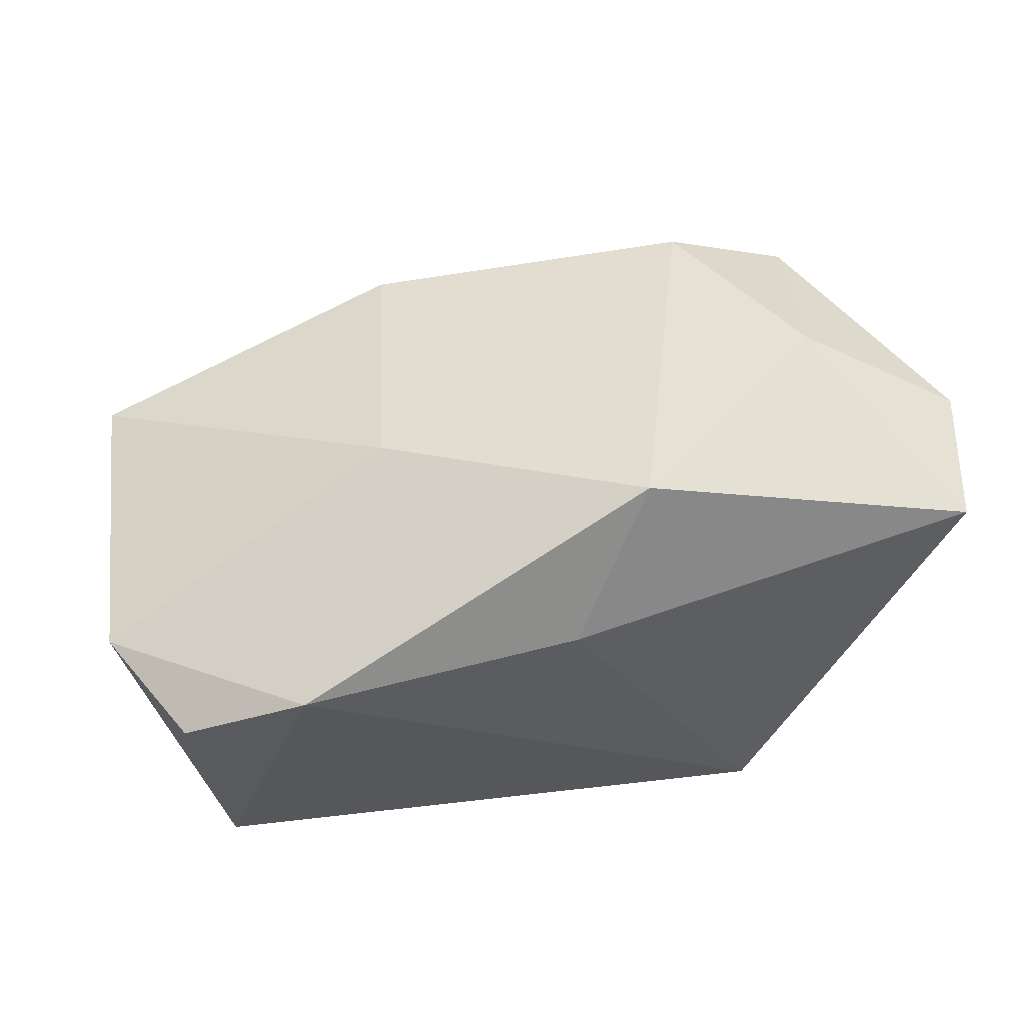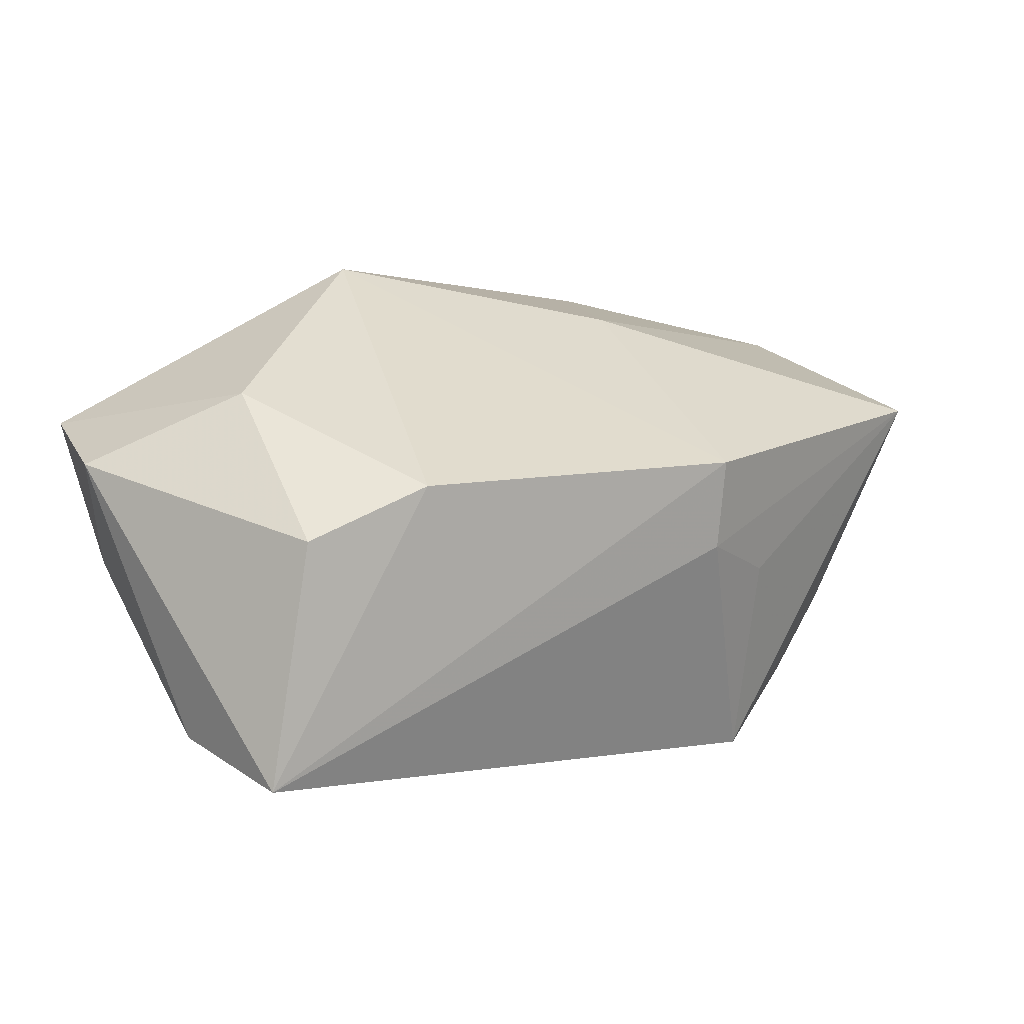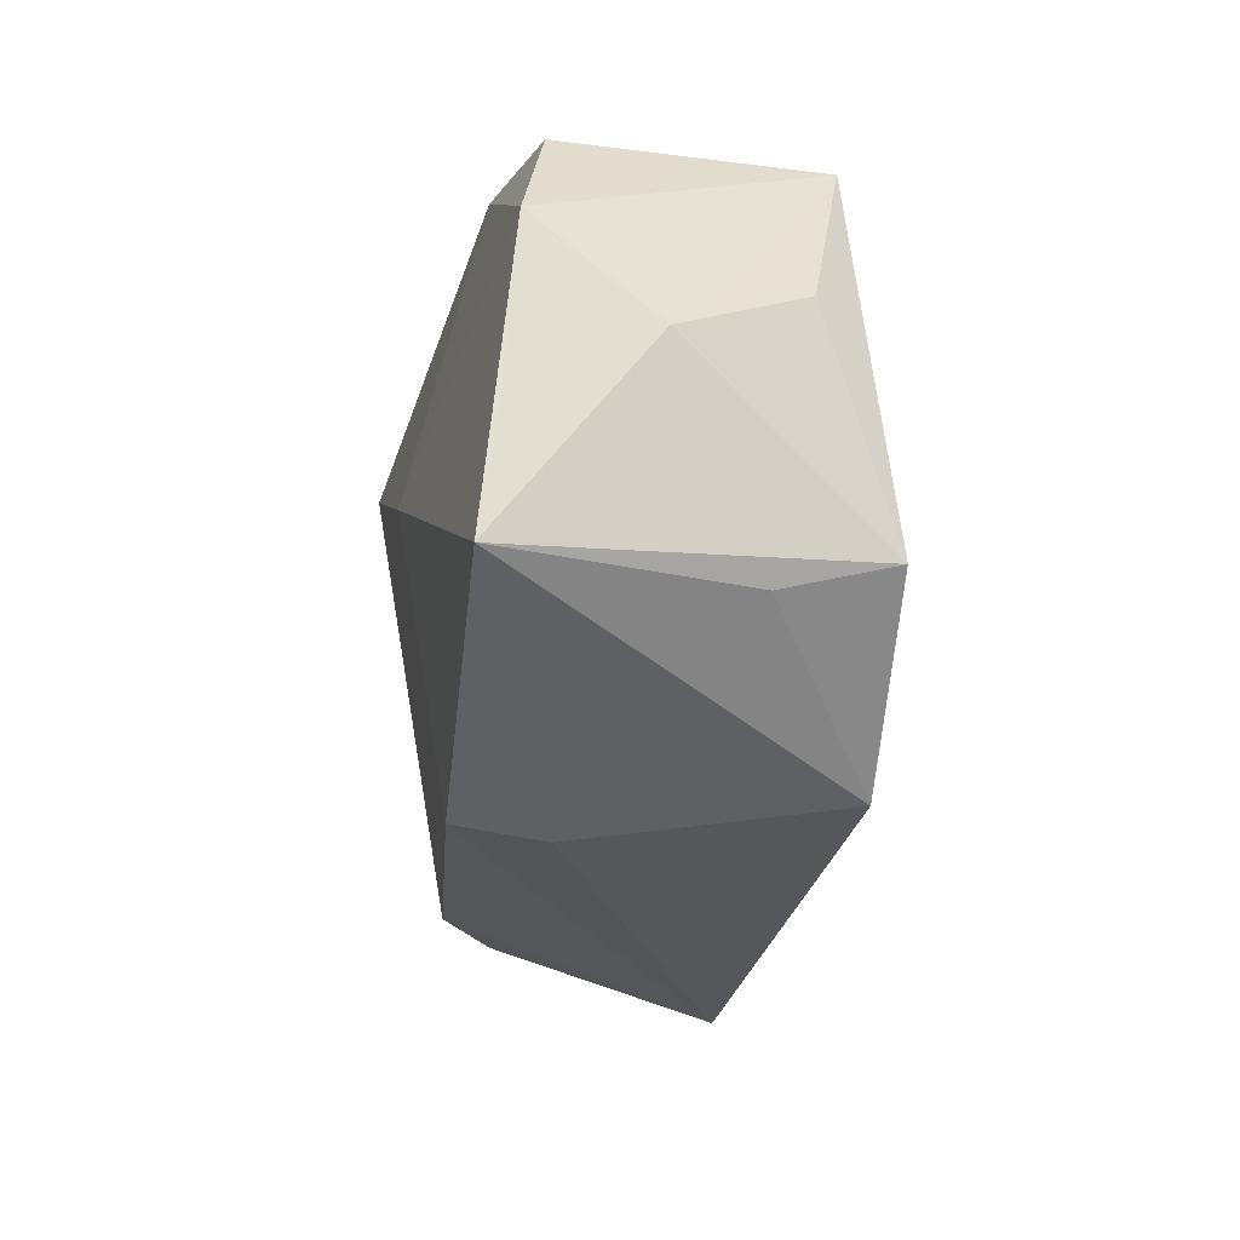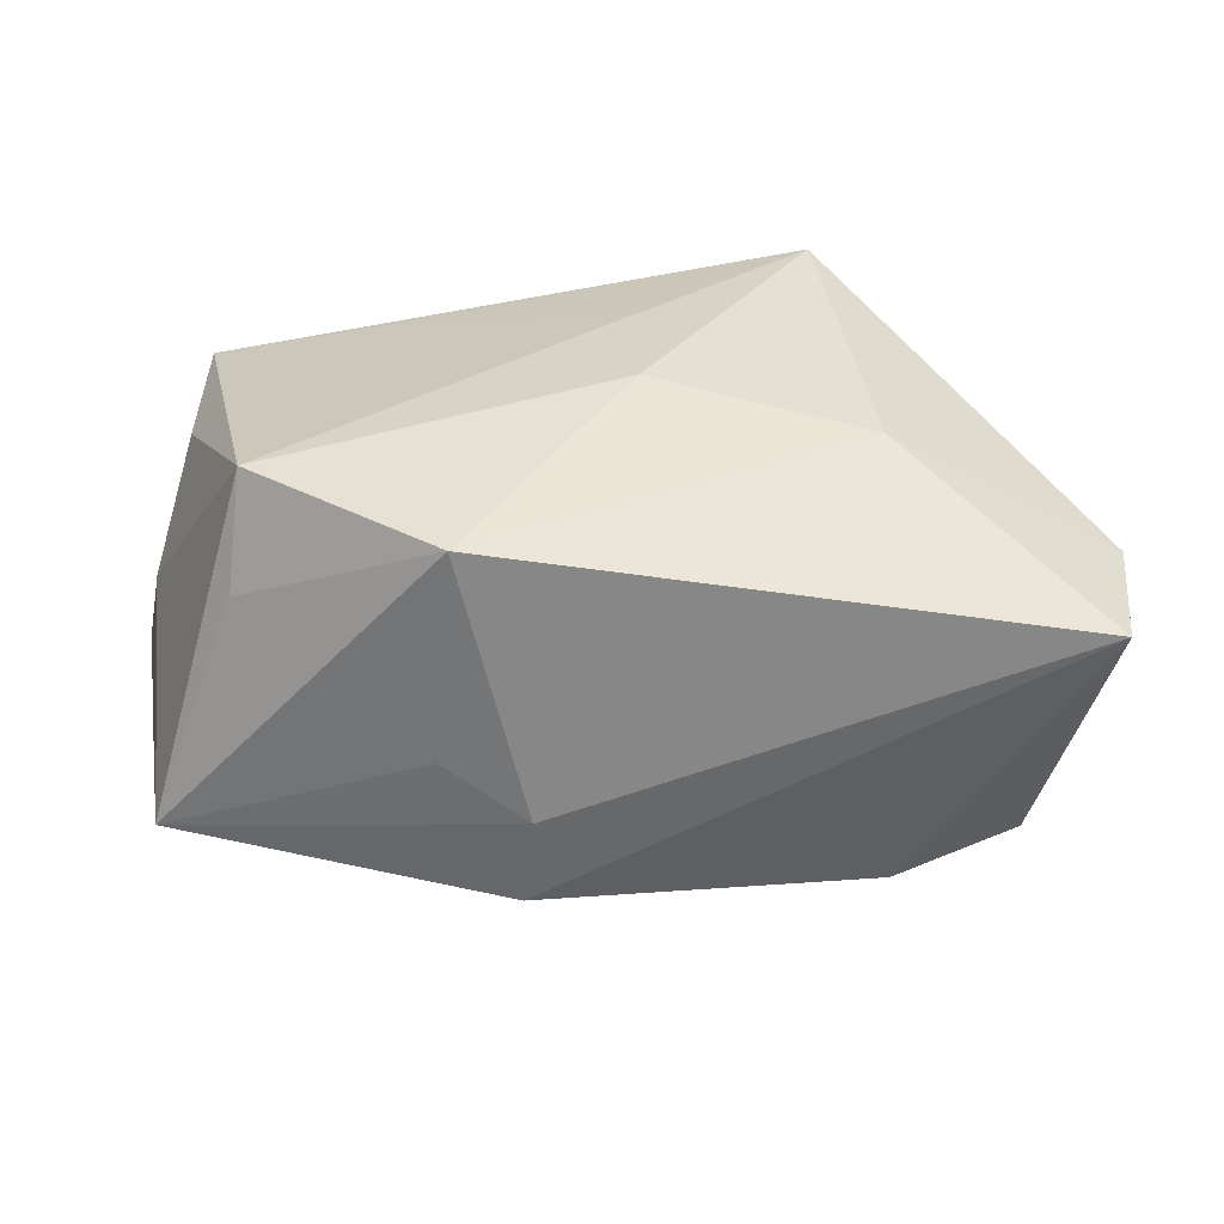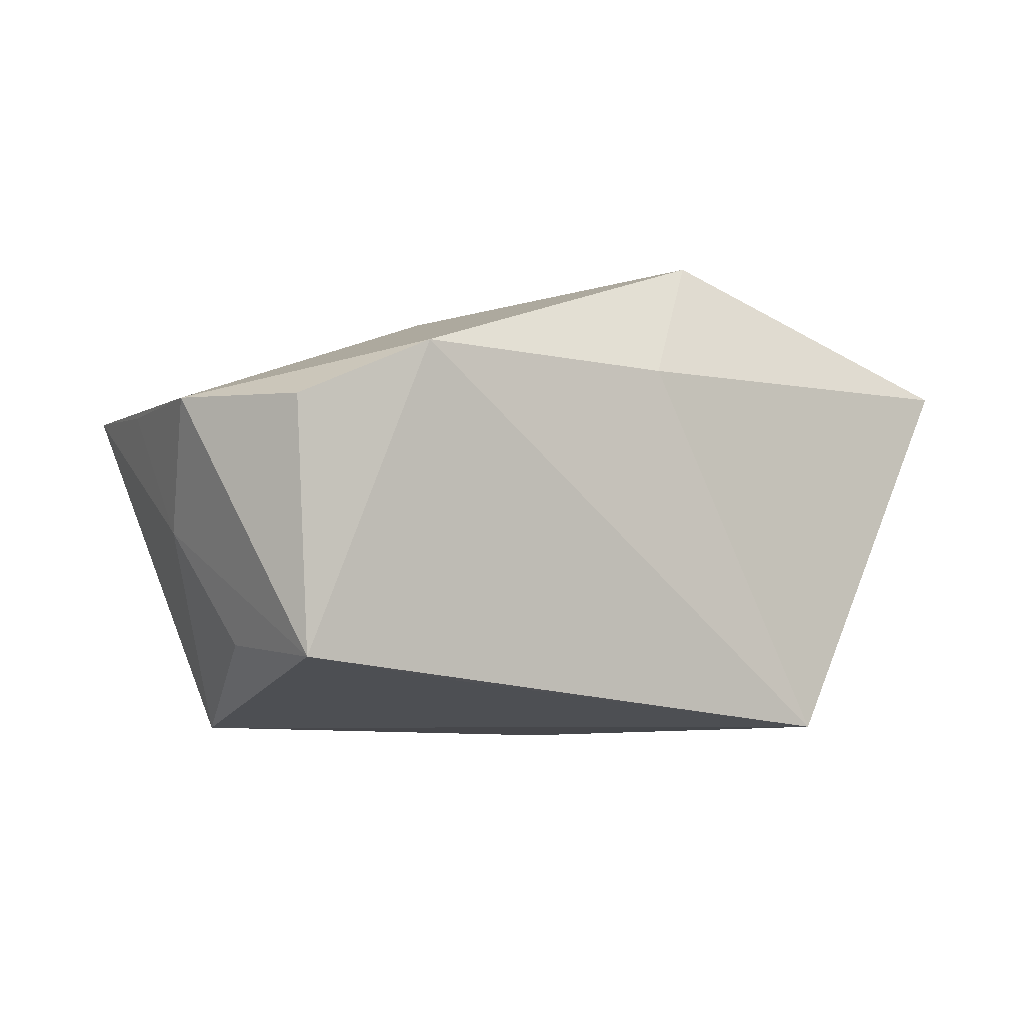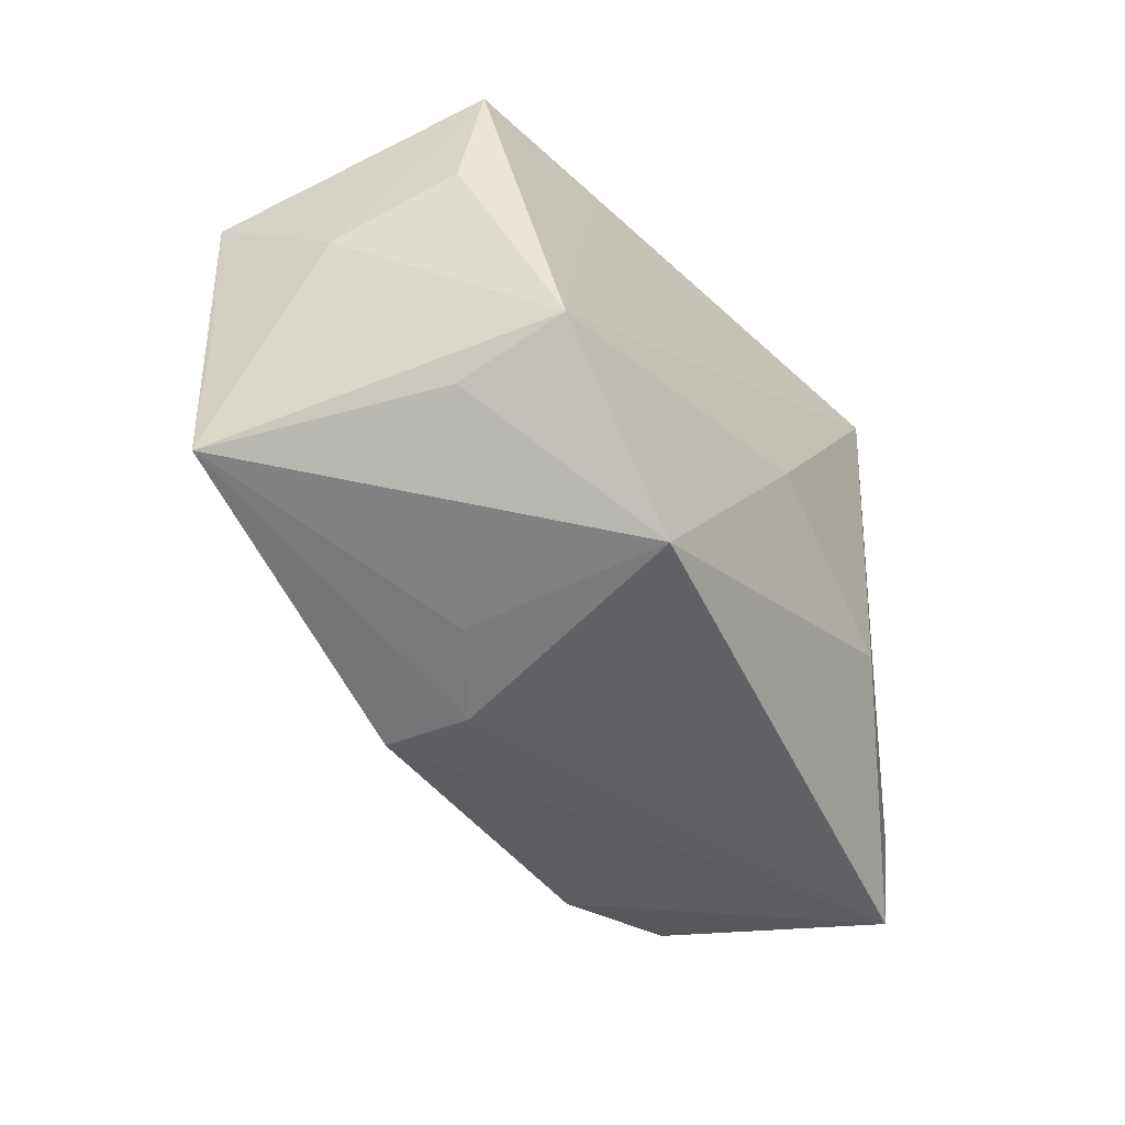
<metadata>
{"format":"obj","ext":"obj","renderer":"f3d","projection":"perspective","resolution":1024,"background":"white","views":[{"elev":50.6,"azim":165.2,"up":"+Z"},{"elev":28.9,"azim":-36.3,"up":"+Z"},{"elev":-31.9,"azim":93.9,"up":"+Y"},{"elev":-60.3,"azim":-175.5,"up":"+Y"},{"elev":-10.6,"azim":144.8,"up":"+Z"},{"elev":-52.1,"azim":129.4,"up":"+Y"}]}
</metadata>
<code>
v 0.02033 0.01696 -0.01826
v 0.03465 0.01652 -0.01711
v -0.006323 0.01693 0.02361
v -0.002468 -0.002826 -0.02084
v -0.01746 0.02111 -0.02084
v 0.007806 -0.02476 0.00609
v -0.02685 0.001349 0.02168
v 0.02961 -0.01681 -0.01111
v 0.01463 0.001568 0.01809
v -0.03978 -0.008379 -0.00501
v -0.01984 -0.01787 0.0183
v 0.00145 0.02243 0.01105
v -0.03823 -0.02058 -0.00442
v -0.03674 0.01977 0.01417
v 0.0279 -0.01394 -0.02072
v -0.02132 -0.007103 -0.01628
v 0.04264 0.007777 0.005593
v 0.03899 -0.0005055 -0.00469
v 0.03741 0.01891 0.004541
v 0.02659 0.02243 0.01007
v 0.01169 -0.02453 -0.01784
v -0.03801 0.0102 0.003678
v -0.03985 0.007685 0.01583
v 0.009351 -0.02369 0.01403
v 0.03855 -0.01786 0.008562
v 0.01245 0.00819 -0.01977
v -0.002484 0.009557 -0.02084
v 0.04038 -0.005996 0.006694
v 0.03516 0.004632 -0.01504
v 0.01466 -0.02356 0.0008171
v -0.03068 -0.0158 0.01551
f 9 25 17
f 9 20 3
f 17 20 9
f 13 11 31
f 6 25 24
f 24 13 6
f 24 11 13
f 25 9 24
f 3 11 24
f 24 9 3
f 6 13 21
f 19 20 17
f 30 25 6
f 6 21 30
f 30 21 25
f 15 18 25
f 29 18 15
f 15 21 4
f 2 15 1
f 29 15 2
f 20 19 2
f 2 19 17
f 1 5 2
f 2 5 20
f 17 18 2
f 2 18 29
f 3 14 7
f 7 11 3
f 7 31 11
f 16 5 4
f 4 21 16
f 16 21 13
f 10 16 13
f 5 16 10
f 20 5 12
f 12 5 14
f 3 20 12
f 12 14 3
f 17 25 28
f 28 18 17
f 25 18 28
f 25 21 8
f 8 15 25
f 21 15 8
f 27 5 1
f 4 5 27
f 27 15 4
f 31 7 23
f 23 7 14
f 13 31 23
f 23 10 13
f 14 5 22
f 5 10 22
f 22 23 14
f 10 23 22
f 1 15 26
f 26 27 1
f 15 27 26

</code>
